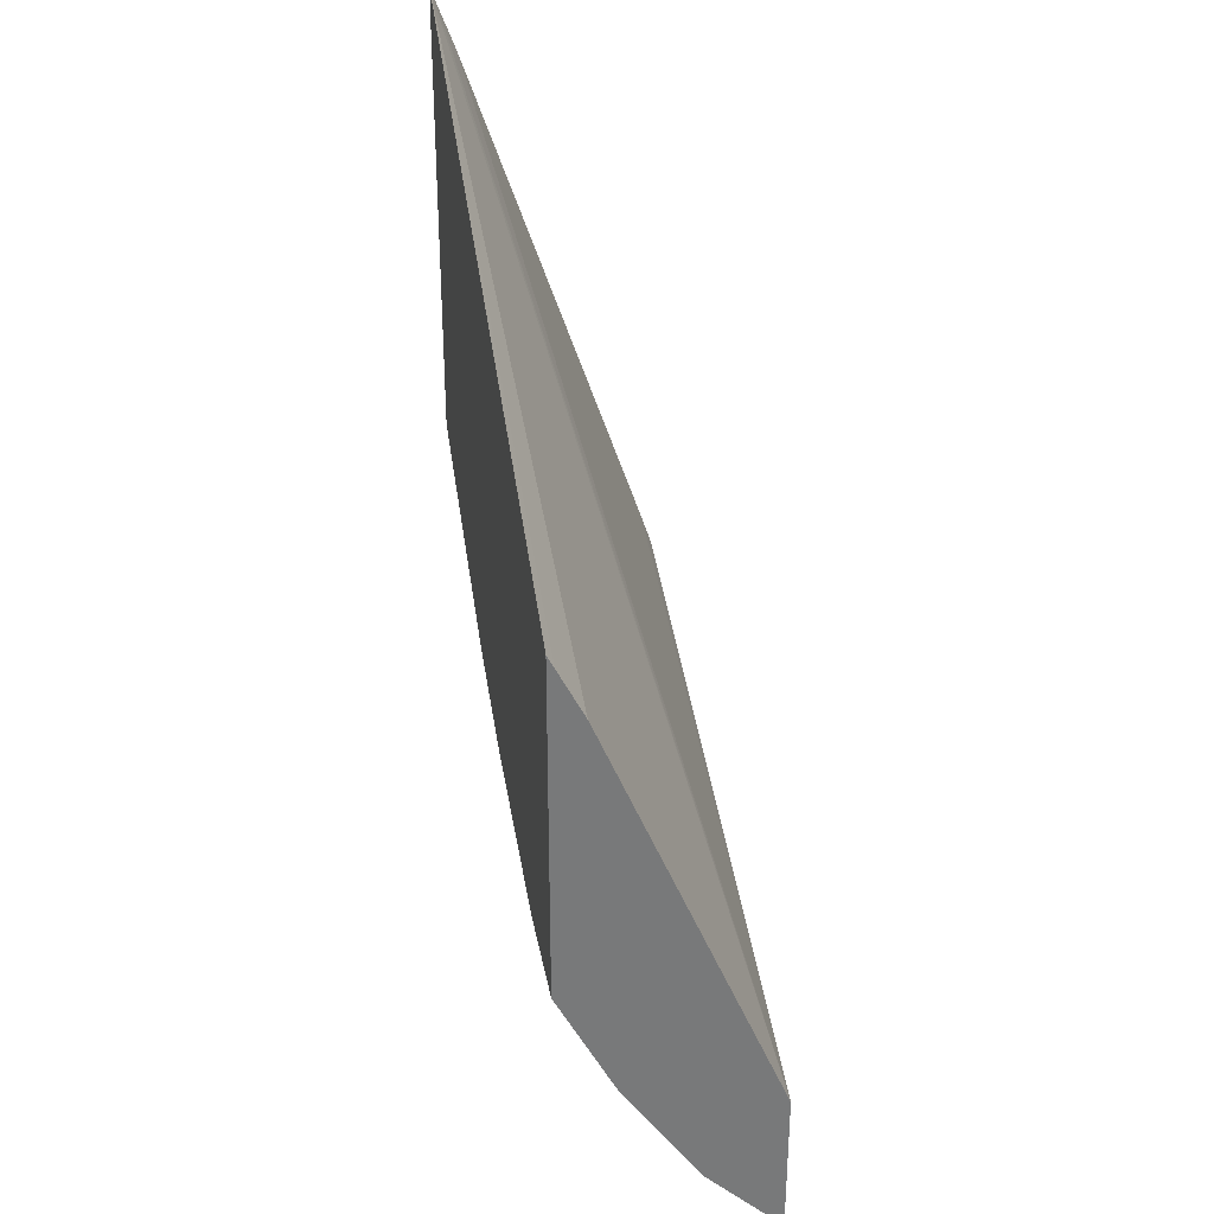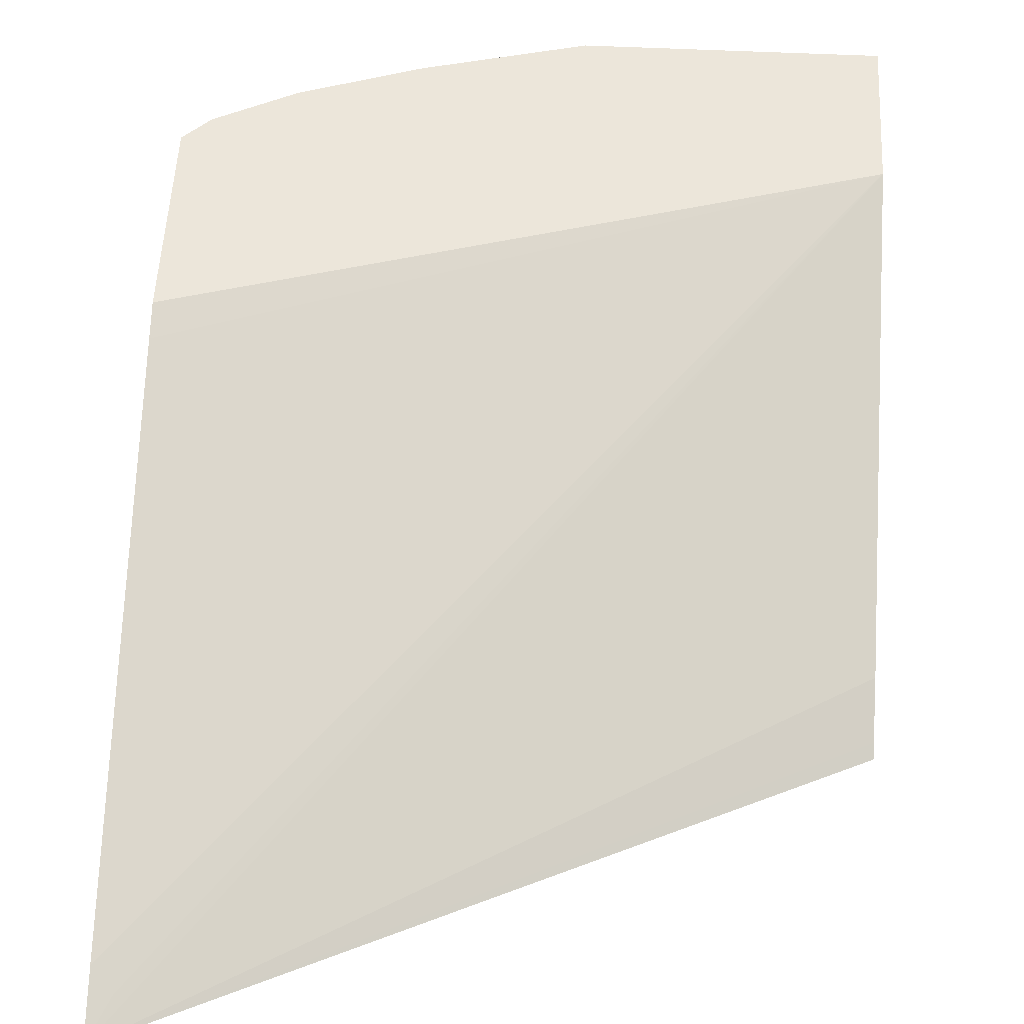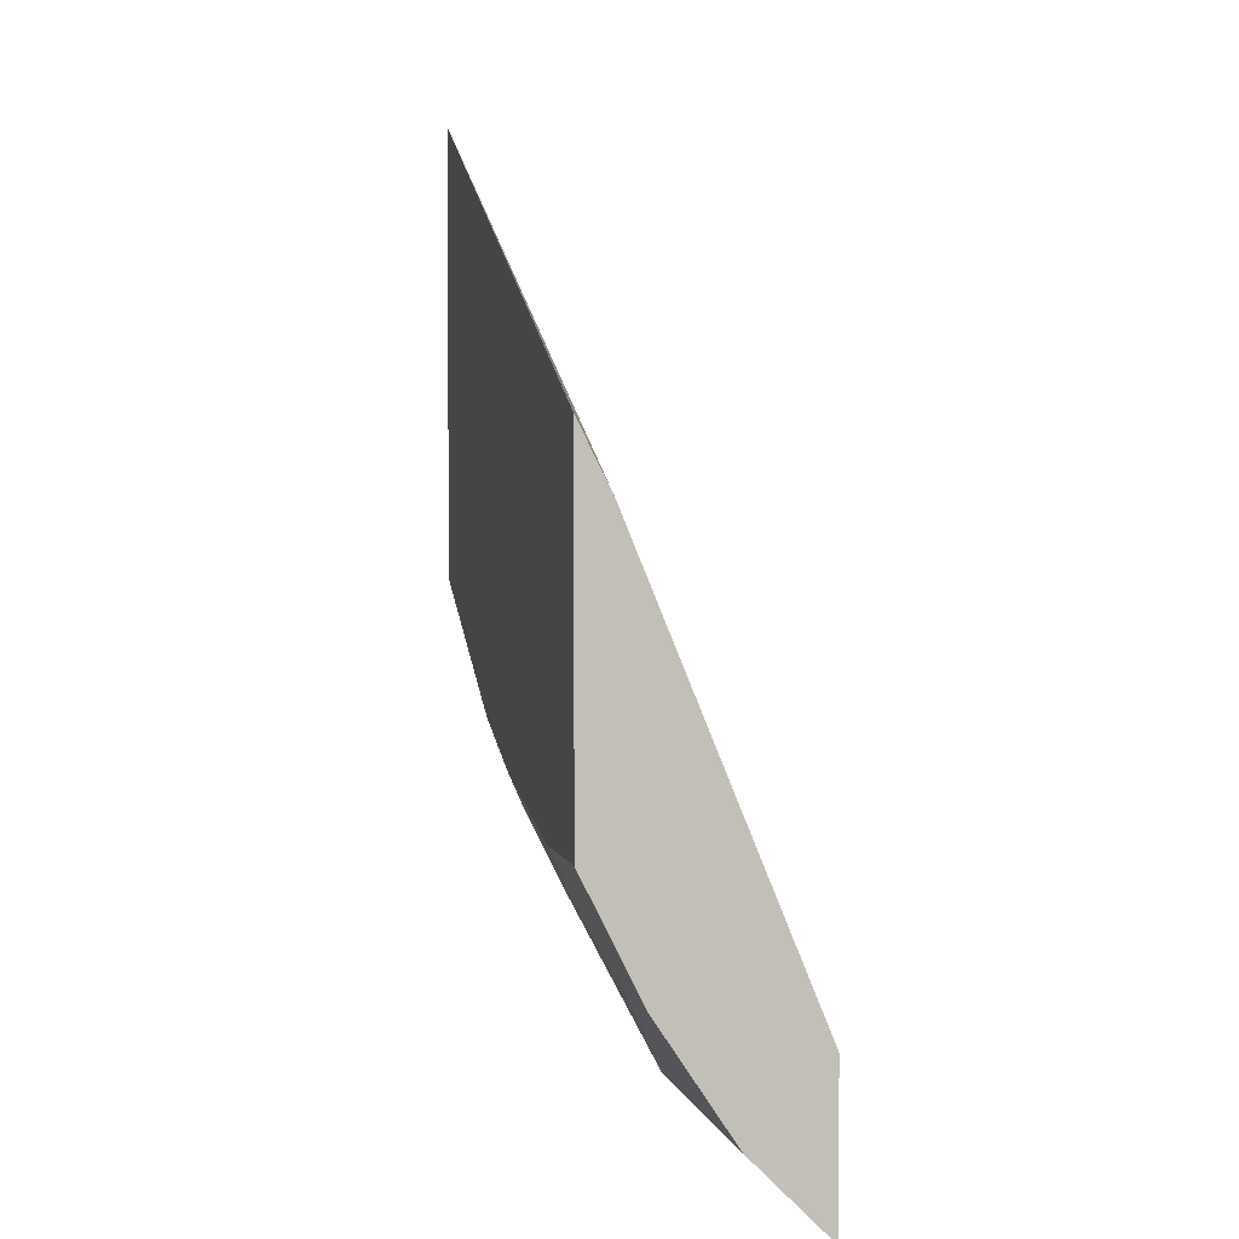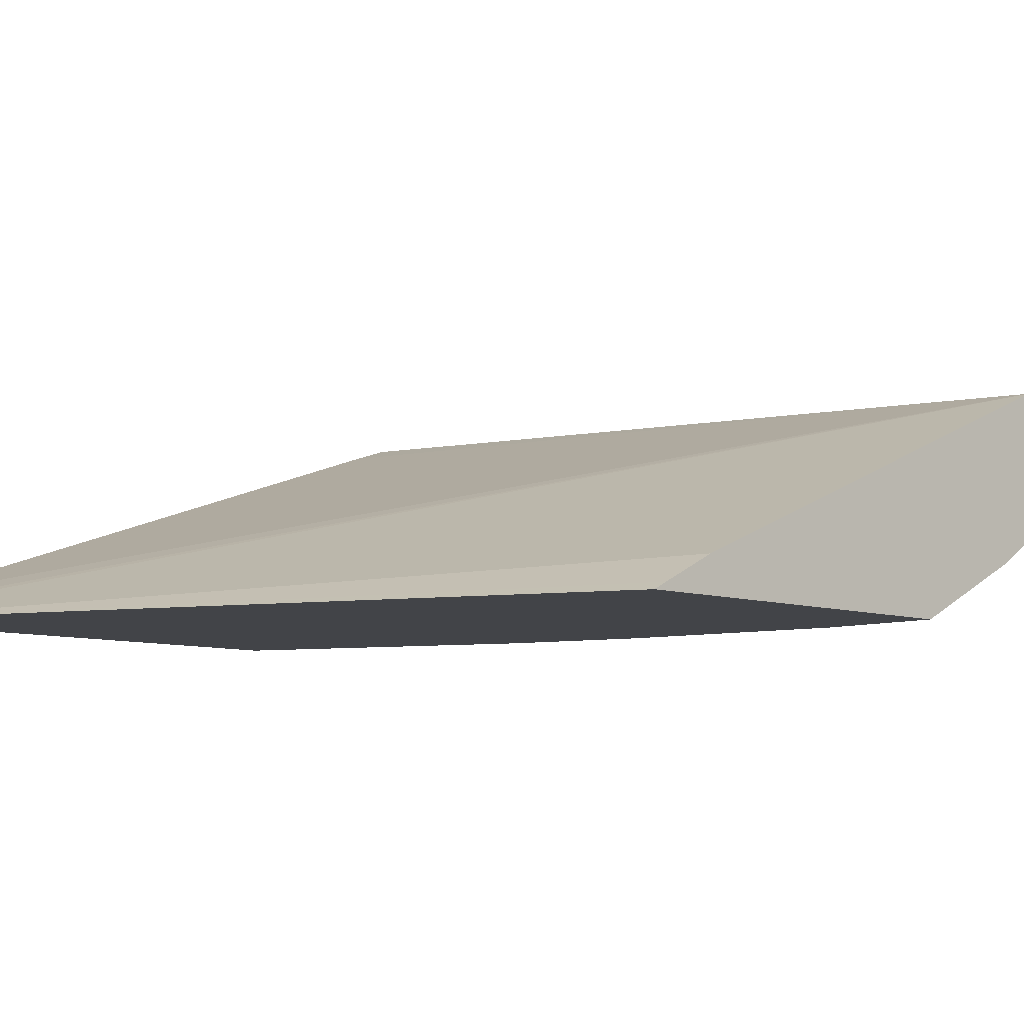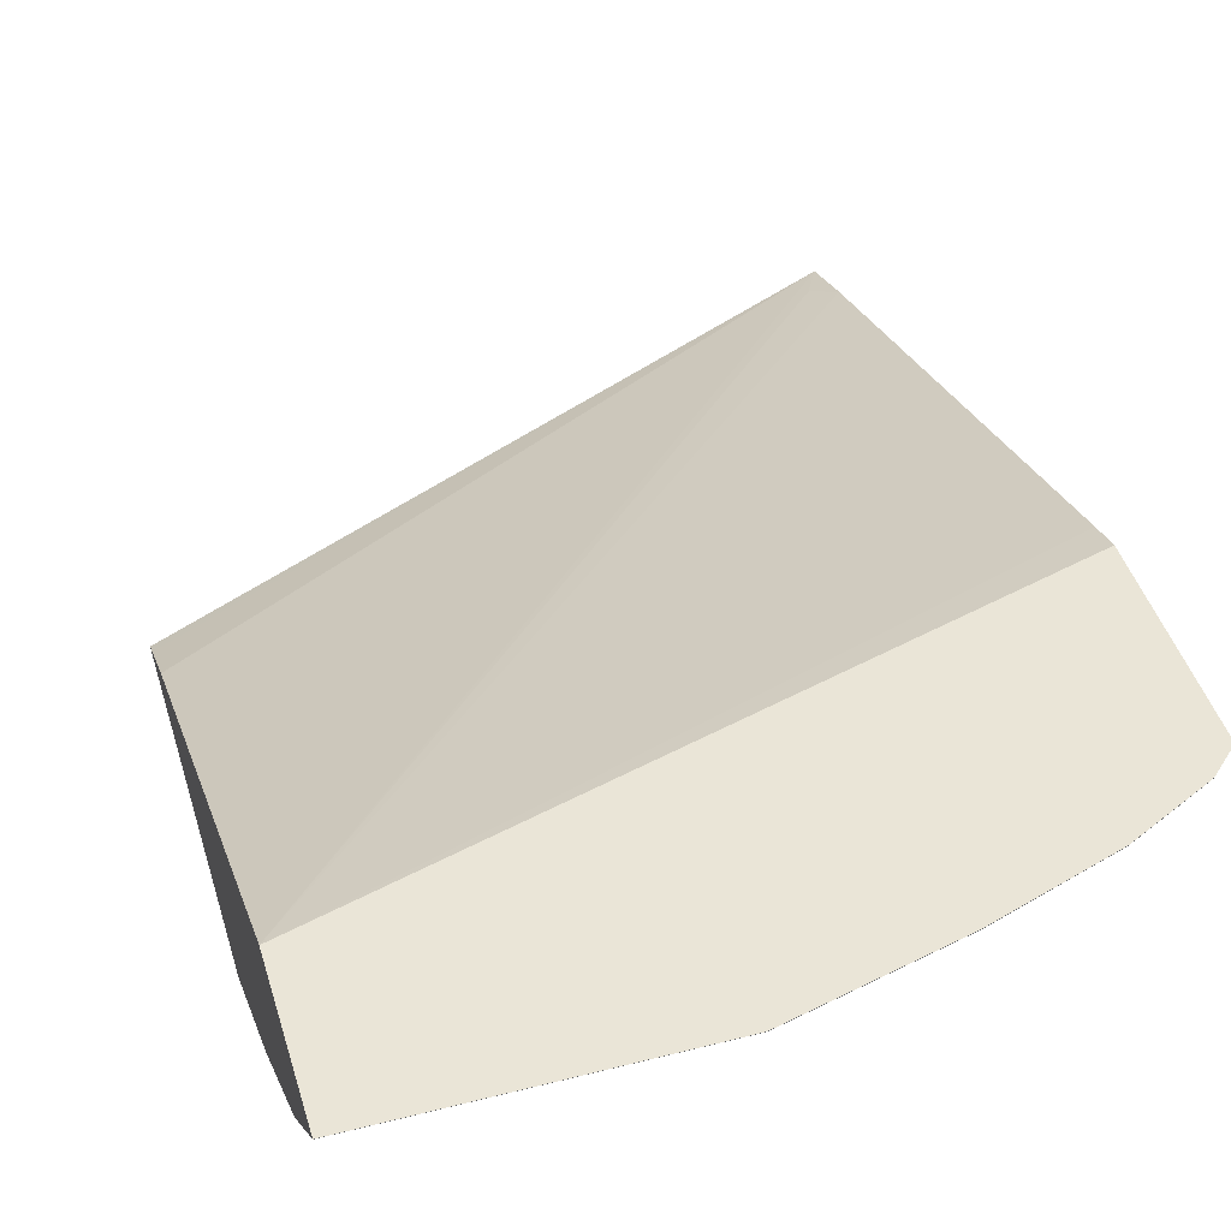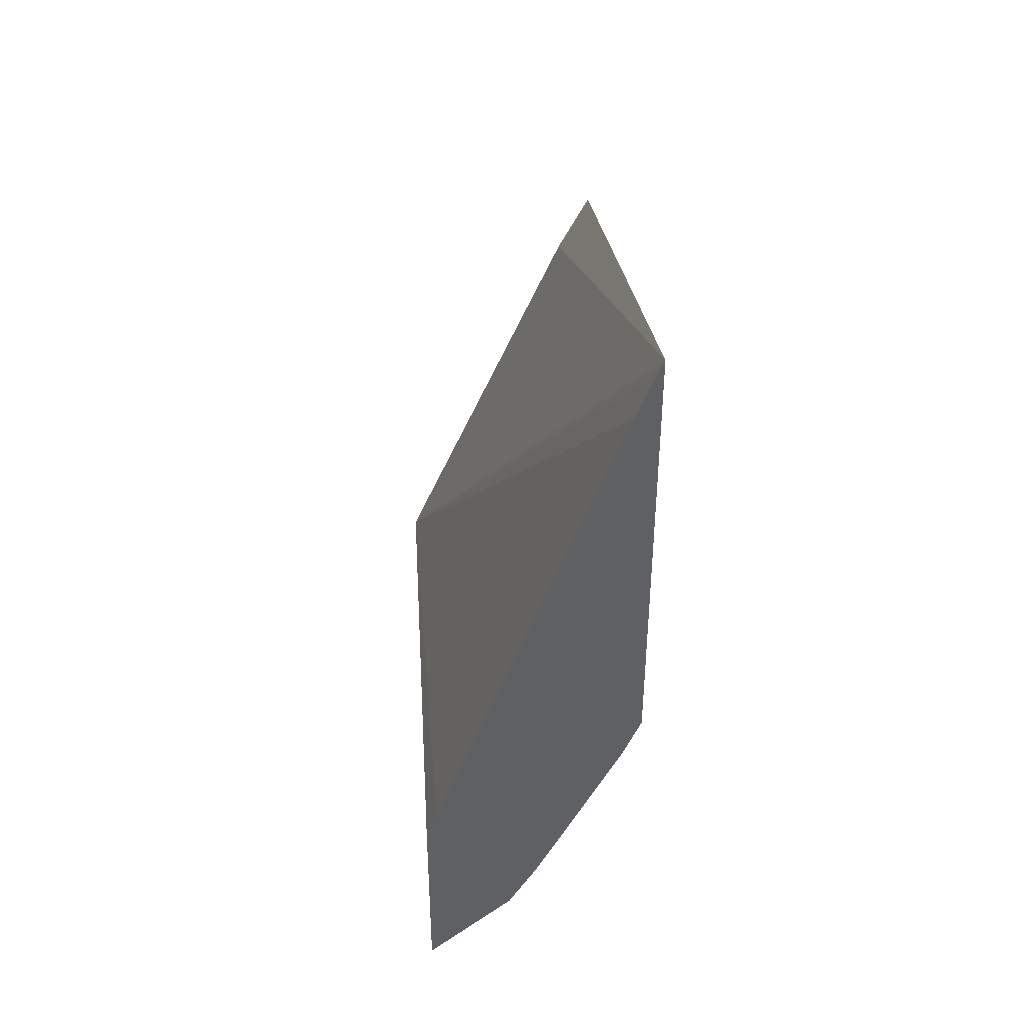
<metadata>
{"format":"obj","ext":"obj","renderer":"f3d","projection":"perspective","resolution":1024,"background":"white","views":[{"elev":32.7,"azim":79.8,"up":"+Z"},{"elev":54.5,"azim":2.9,"up":"+Y"},{"elev":3.1,"azim":77.8,"up":"+Z"},{"elev":-7.7,"azim":45.2,"up":"+Y"},{"elev":44.0,"azim":163.5,"up":"+Y"},{"elev":43.8,"azim":-93.4,"up":"+Z"}]}
</metadata>
<code>
v -0.0002951 -0.1392 -0.4542
v -0.0002951 -0.1356 -0.4612
v -0.3465 -0.1392 -0.2934
v -0.0002951 -0.1392 -0.6373
v -0.0002951 -0.1224 -0.4877
v -0.0002951 -0.1221 -0.4883
v -0.0002951 -0.02675 -0.7191
v -0.3357 -0.1322 -0.3154
v -0.3465 -0.1268 -0.3262
v -0.3465 -0.1392 -0.5336
v -0.05778 -0.1392 -0.6373
v -0.0002951 -0.1289 -0.6579
v -0.0002951 -0.02675 -0.8005
v -0.3465 -0.02675 -0.6194
v -0.3465 -0.03243 -0.6021
v -0.3465 -0.1301 -0.5573
v -0.3357 -0.1322 -0.5595
v -0.3215 -0.1392 -0.5461
v -0.06784 -0.1289 -0.6579
v -0.1595 -0.1392 -0.6169
v -0.0002951 -0.1117 -0.6921
v -0.0002951 -0.02714 -0.8003
v -0.1488 -0.02675 -0.8005
v -0.3465 -0.02675 -0.726
v -0.3465 -0.09631 -0.6313
v -0.2543 -0.1322 -0.6002
v -0.3323 -0.08816 -0.6579
v -0.2401 -0.1392 -0.5868
v -0.1696 -0.1289 -0.6375
v -0.1696 -0.1085 -0.6782
v -0.1492 -0.06782 -0.7596
v -0.04751 -0.1085 -0.6985
v -0.2205 -0.1392 -0.5965
v -0.0002951 -0.1085 -0.6985
v -0.1492 -0.02714 -0.8003
v -0.0002951 -0.06782 -0.7596
v -0.2302 -0.02675 -0.7801
v -0.2306 -0.02714 -0.7799
v -0.333 -0.02675 -0.7388
v -0.3323 -0.02714 -0.7392
v -0.3465 -0.02806 -0.7247
v -0.3465 -0.08532 -0.655
v -0.2306 -0.1289 -0.6171
v -0.3323 -0.06782 -0.6985
v -0.2306 -0.06782 -0.7392
v -0.2307 -0.02675 -0.78
v -0.2916 -0.02714 -0.7596
v -0.2917 -0.02675 -0.7596
v -0.3324 -0.02675 -0.7393
v -0.3465 -0.04135 -0.7115
v -0.3465 -0.03052 -0.7223
v -0.3465 -0.07121 -0.6816
v -0.2916 -0.04748 -0.7392
v -0.3465 -0.0617 -0.6911
f 22 36 31
f 22 31 35
f 23 35 38
f 23 38 37
f 26 33 28
f 24 40 41
f 25 42 27
f 26 27 43
f 26 43 33
f 24 39 40
f 21 32 34
f 13 35 23
f 20 33 43
f 19 32 21
f 19 31 32
f 19 30 31
f 19 29 30
f 18 26 28
f 17 27 26
f 17 25 27
f 17 26 18
f 16 25 17
f 27 42 44
f 20 43 29
f 27 44 45
f 40 54 50
f 29 43 45
f 13 22 35
f 44 52 54
f 44 53 45
f 42 52 44
f 40 53 44
f 40 47 53
f 40 49 47
f 47 49 48
f 40 51 41
f 40 50 51
f 40 44 54
f 39 49 40
f 38 53 47
f 38 45 53
f 38 48 46
f 38 47 48
f 37 38 46
f 31 34 32
f 31 36 34
f 31 38 35
f 31 45 38
f 30 45 31
f 29 45 30
f 27 45 43
f 12 19 21
f 1 20 11
f 11 20 29
f 3 8 9
f 3 7 8
f 3 6 7
f 3 5 6
f 2 5 3
f 1 5 2
f 1 6 5
f 1 7 6
f 1 13 7
f 1 36 22
f 3 9 15
f 1 34 36
f 1 12 21
f 1 4 12
f 1 11 4
f 1 33 20
f 1 28 33
f 1 18 28
f 1 10 18
f 1 3 10
f 1 2 3
f 11 29 19
f 1 21 34
f 3 15 14
f 1 22 13
f 3 24 41
f 3 14 24
f 10 16 17
f 7 9 8
f 7 15 9
f 7 14 15
f 7 24 14
f 7 39 24
f 7 48 49
f 7 46 48
f 7 37 46
f 7 23 37
f 7 49 39
f 10 17 18
f 3 41 51
f 7 13 23
f 3 50 54
f 3 54 52
f 3 52 42
f 3 51 50
f 3 25 16
f 3 16 10
f 4 11 19
f 4 19 12
f 3 42 25

</code>
